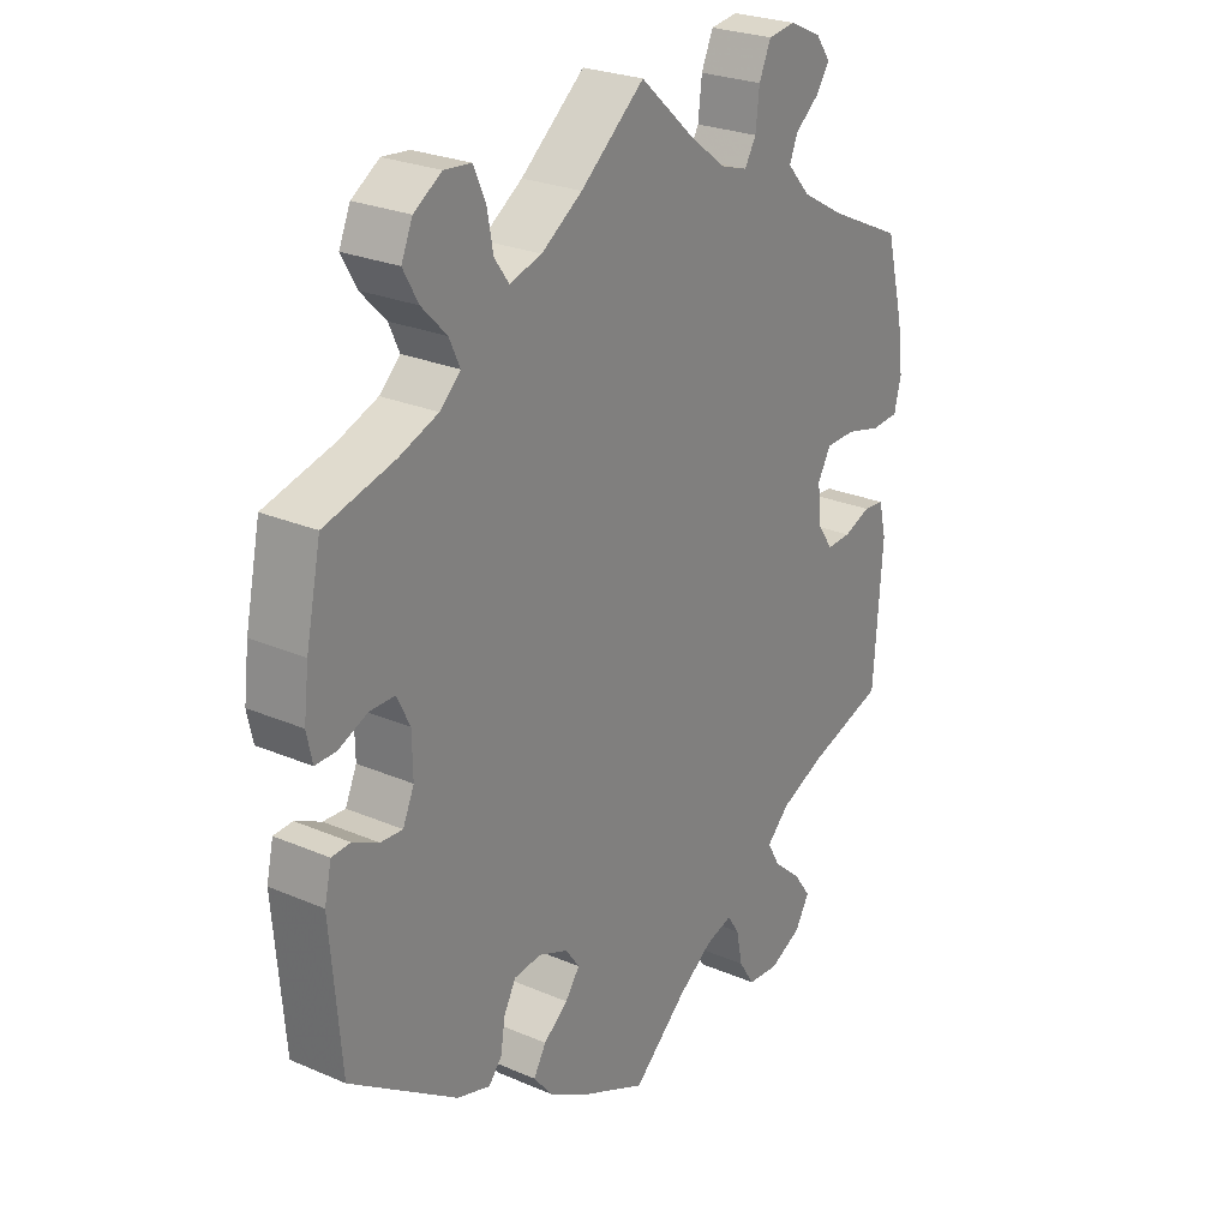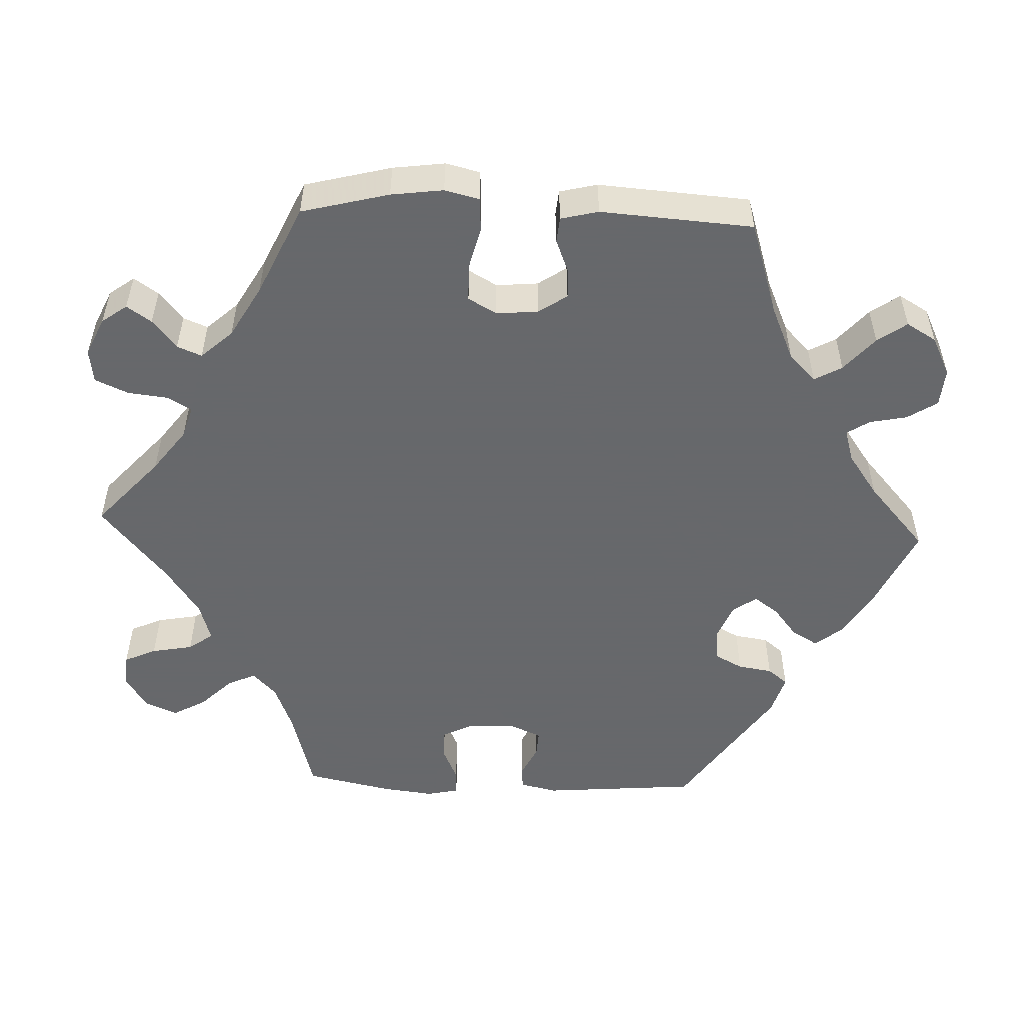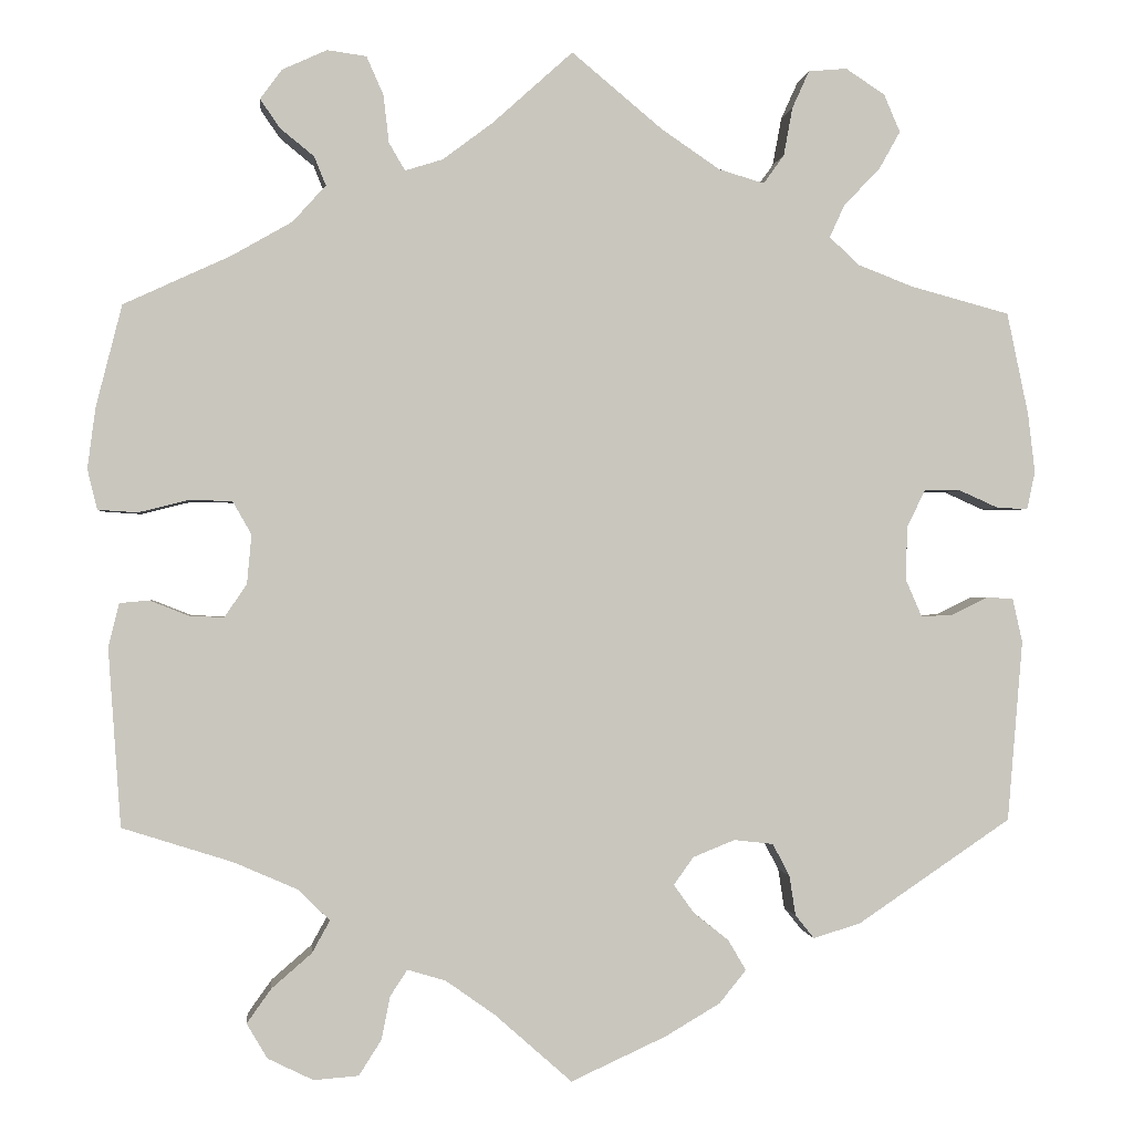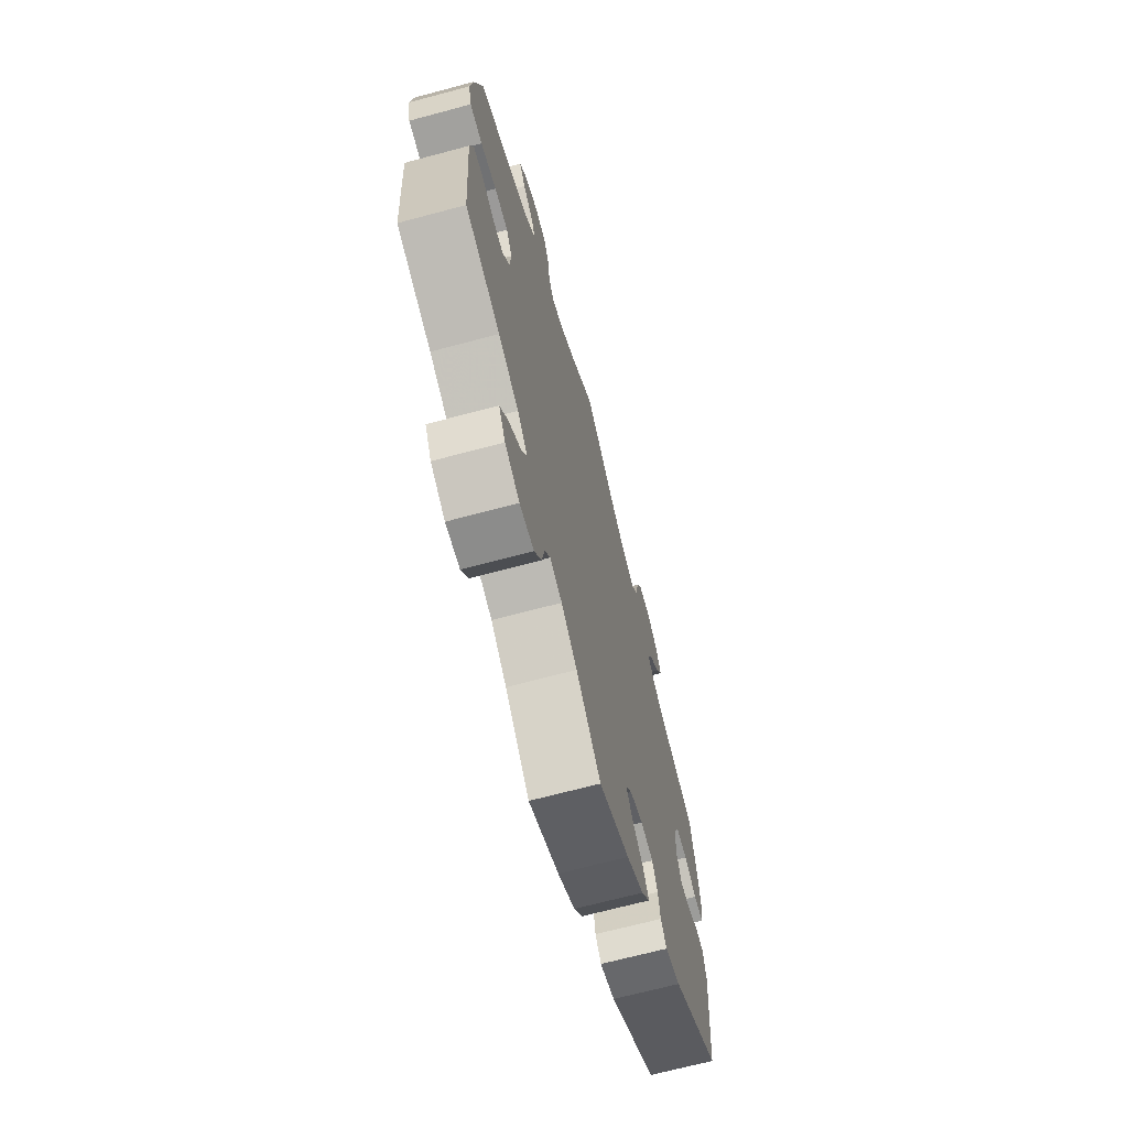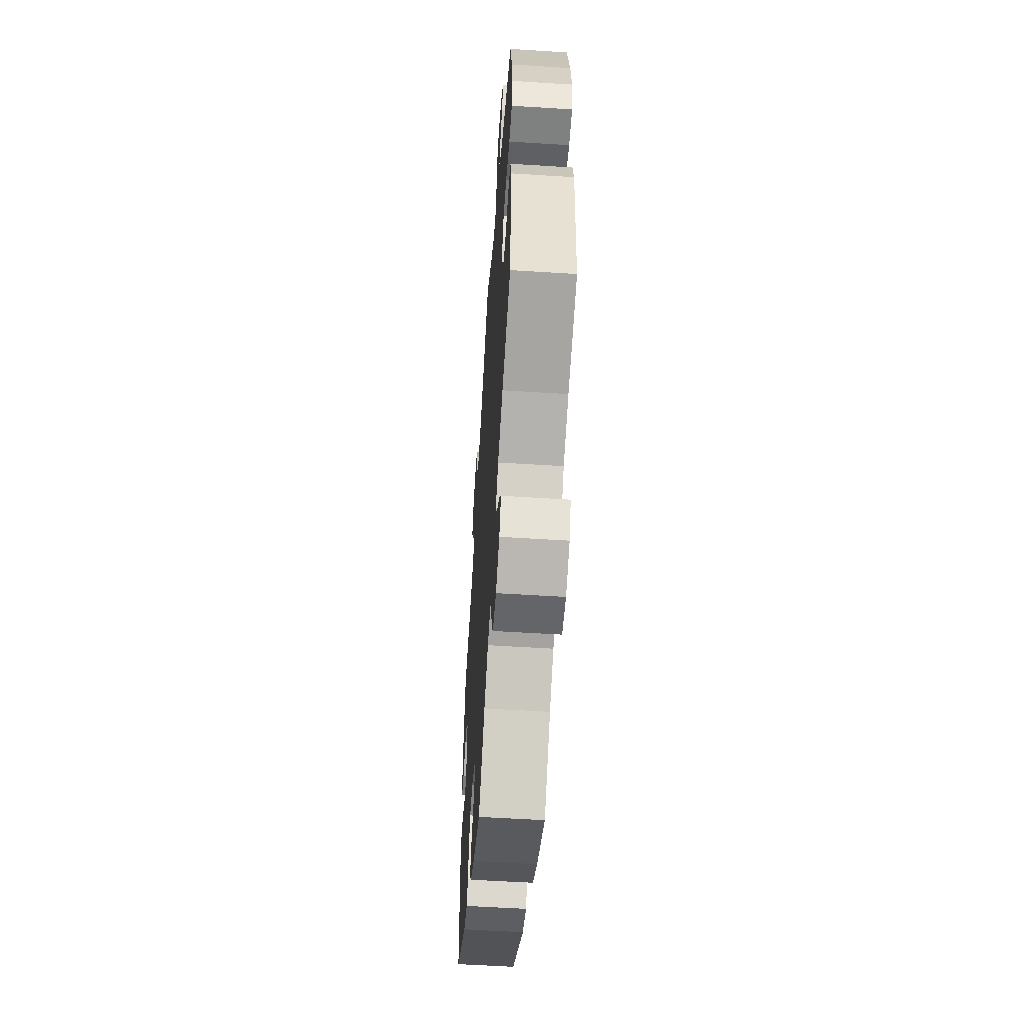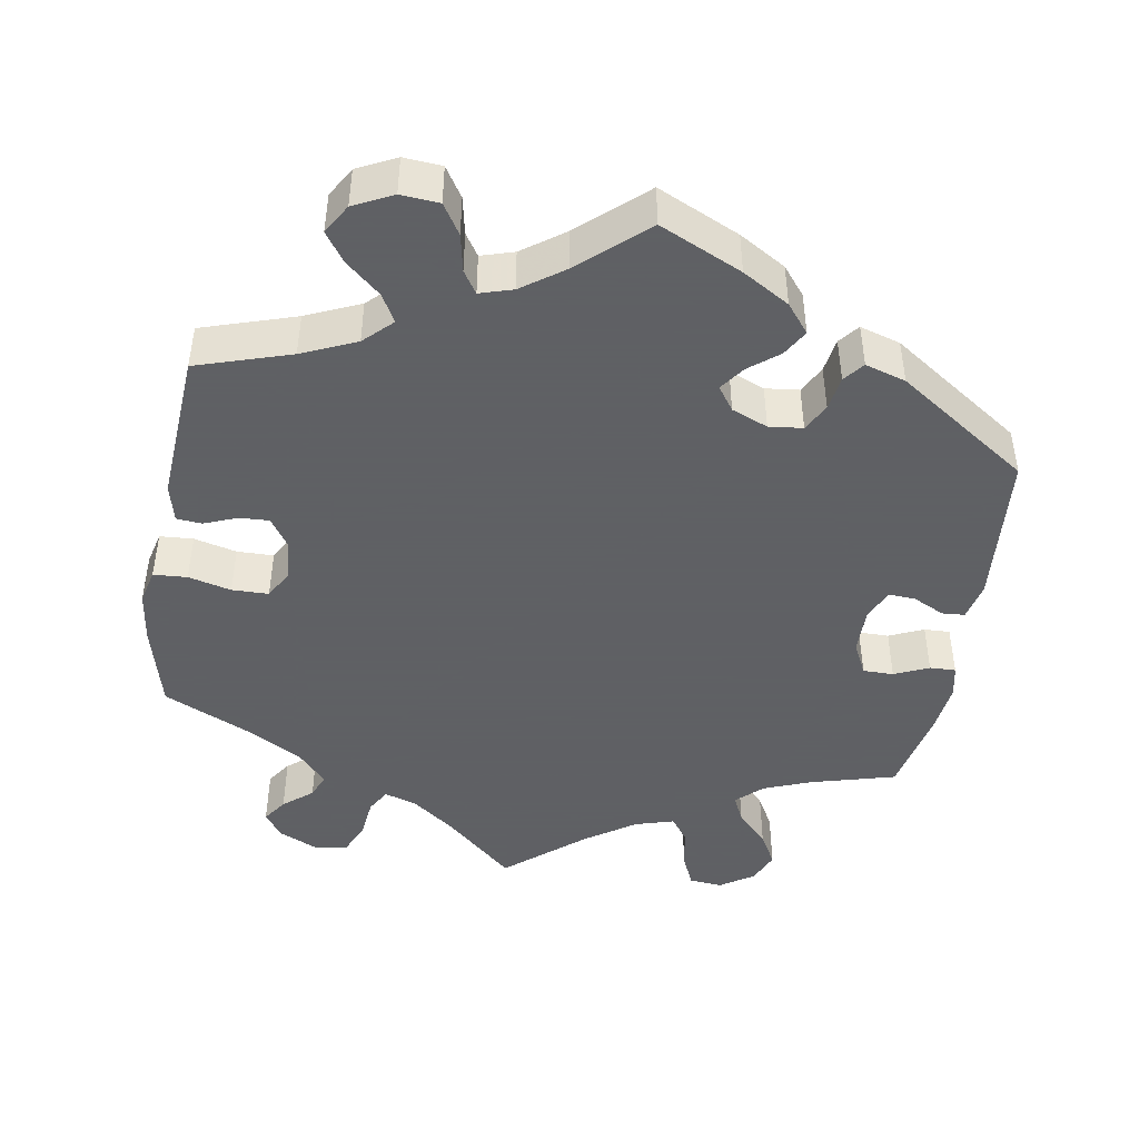
<metadata>
{"format":"obj","ext":"obj","renderer":"f3d","projection":"perspective","resolution":1024,"background":"white","views":[{"elev":25.6,"azim":-55.4,"up":"+Z"},{"elev":-52.3,"azim":87.7,"up":"+Y"},{"elev":-0.4,"azim":174.1,"up":"+Z"},{"elev":-68.4,"azim":105.0,"up":"+Z"},{"elev":-56.0,"azim":86.2,"up":"+Z"},{"elev":-45.3,"azim":170.5,"up":"+Y"}]}
</metadata>
<code>
v -0.106 0.07 -0.529
v -0.167 0.07 -0.493
v -0.197 0.07 -0.456
v -0.177 0.07 -0.422
v -0.138 0.07 -0.391
v -0.115 0.07 -0.359
v -0.137 0.07 -0.328
v -0.184 0.07 -0.309
v -0.228 0.07 -0.314
v -0.247 0.07 -0.35
v -0.254 0.07 -0.395
v -0.275 0.07 -0.421
v -0.328 0.07 -0.405
v -0.5 0.07 -0.289
v -0.517 0.07 -0.086
v -0.506 0.07 -0.037
v -0.476 0.07 -0.035
v -0.435 0.07 -0.055
v -0.4 0.07 -0.057
v -0.382 0.07 -0.016
v -0.383 0.07 0.045
v -0.404 0.07 0.087
v -0.444 0.07 0.087
v -0.489 0.07 0.067
v -0.523 0.07 0.066
v -0.532 0.07 0.108
v -0.524 0.07 0.175
v -0.5 0.07 0.289
v -0.389 0.07 0.319
v -0.327 0.07 0.343
v -0.294 0.07 0.374
v -0.311 0.07 0.411
v -0.351 0.07 0.452
v -0.375 0.07 0.495
v -0.357 0.07 0.537
v -0.313 0.07 0.566
v -0.27 0.07 0.562
v -0.251 0.07 0.52
v -0.241 0.07 0.466
v -0.218 0.07 0.434
v -0.167 0.07 0.449
v -0.102 0.07 0.493
v 0 0.07 0.578
v 0.09 0.07 0.497
v 0.146 0.07 0.455
v 0.188 0.07 0.442
v 0.206 0.07 0.473
v 0.212 0.07 0.526
v 0.231 0.07 0.569
v 0.275 0.07 0.575
v 0.325 0.07 0.552
v 0.349 0.07 0.519
v 0.327 0.07 0.487
v 0.289 0.07 0.456
v 0.276 0.07 0.424
v 0.313 0.07 0.383
v 0.381 0.07 0.344
v 0.5 0.07 0.289
v 0.529 0.07 0.175
v 0.538 0.07 0.107
v 0.527 0.07 0.062
v 0.483 0.07 0.059
v 0.427 0.07 0.073
v 0.379 0.07 0.072
v 0.358 0.07 0.035
v 0.363 0.07 -0.02
v 0.388 0.07 -0.057
v 0.427 0.07 -0.055
v 0.47 0.07 -0.038
v 0.503 0.07 -0.041
v 0.515 0.07 -0.09
v 0.501 0.07 -0.289
v 0.378 0.07 -0.328
v 0.307 0.07 -0.359
v 0.271 0.07 -0.394
v 0.291 0.07 -0.43
v 0.336 0.07 -0.469
v 0.363 0.07 -0.507
v 0.34 0.07 -0.546
v 0.289 0.07 -0.571
v 0.239 0.07 -0.567
v 0.214 0.07 -0.528
v 0.204 0.07 -0.479
v 0.185 0.07 -0.45
v 0.142 0.07 -0.463
v 0.087 0.07 -0.502
v 0.001 0.07 -0.578
v -0.106 0 -0.529
v -0.167 0 -0.493
v -0.197 0 -0.456
v -0.177 0 -0.422
v -0.138 0 -0.391
v -0.115 0 -0.359
v -0.137 0 -0.328
v -0.184 0 -0.309
v -0.228 0 -0.314
v -0.247 0 -0.35
v -0.254 0 -0.395
v -0.275 0 -0.421
v -0.328 0 -0.405
v -0.5 0 -0.289
v -0.517 0 -0.086
v -0.506 0 -0.037
v -0.476 0 -0.035
v -0.435 0 -0.055
v -0.4 0 -0.057
v -0.382 0 -0.016
v -0.383 0 0.045
v -0.404 0 0.087
v -0.444 0 0.087
v -0.489 0 0.067
v -0.523 0 0.066
v -0.532 0 0.108
v -0.524 0 0.175
v -0.5 0 0.289
v -0.389 0 0.319
v -0.327 0 0.343
v -0.294 0 0.374
v -0.311 0 0.411
v -0.351 0 0.452
v -0.375 0 0.495
v -0.357 0 0.537
v -0.313 0 0.566
v -0.27 0 0.562
v -0.251 0 0.52
v -0.241 0 0.466
v -0.218 0 0.434
v -0.167 0 0.449
v -0.102 0 0.493
v 0 0 0.578
v 0.09 0 0.497
v 0.146 0 0.455
v 0.188 0 0.442
v 0.206 0 0.473
v 0.212 0 0.526
v 0.231 0 0.569
v 0.275 0 0.575
v 0.325 0 0.552
v 0.349 0 0.519
v 0.327 0 0.487
v 0.289 0 0.456
v 0.276 0 0.424
v 0.313 0 0.383
v 0.381 0 0.344
v 0.5 0 0.289
v 0.529 0 0.175
v 0.538 0 0.107
v 0.527 0 0.062
v 0.483 0 0.059
v 0.427 0 0.073
v 0.379 0 0.072
v 0.358 0 0.035
v 0.363 0 -0.02
v 0.388 0 -0.057
v 0.427 0 -0.055
v 0.47 0 -0.038
v 0.503 0 -0.041
v 0.515 0 -0.09
v 0.501 0 -0.289
v 0.378 0 -0.328
v 0.307 0 -0.359
v 0.271 0 -0.394
v 0.291 0 -0.43
v 0.336 0 -0.469
v 0.363 0 -0.507
v 0.34 0 -0.546
v 0.289 0 -0.571
v 0.239 0 -0.567
v 0.214 0 -0.528
v 0.204 0 -0.479
v 0.185 0 -0.45
v 0.142 0 -0.463
v 0.087 0 -0.502
v 0.001 0 -0.578
f 86 87 1 2
f 85 86 2 3
f 84 85 3 4
f 80 81 82 83
f 80 83 84
f 79 80 84
f 76 77 78 79
f 75 76 79 84
f 74 75 84 4
f 70 71 72 73
f 68 69 70 73
f 67 68 73 74
f 66 67 74 4
f 60 61 62 63
f 60 63 64
f 57 58 59 60
f 56 57 60 64
f 55 56 64 65
f 51 52 53 54
f 51 54 55
f 50 51 55
f 47 48 49 50
f 46 47 50 55
f 42 43 44
f 41 42 44 45
f 40 41 45 46
f 36 37 38 39
f 36 39 40
f 35 36 40
f 32 33 34 35
f 31 32 35 40
f 30 31 40 46
f 26 27 28 29
f 23 24 25 26
f 22 23 26 29
f 21 22 29 30
f 15 16 17 18
f 15 18 19
f 14 15 19
f 13 14 19 20
f 10 11 12 13
f 9 10 13 20
f 66 4 5
f 66 5 6
f 65 66 6 7
f 55 65 7 8
f 21 30 46 55
f 20 21 55
f 8 9 20 55
f 89 88 174 173
f 90 89 173 172
f 91 90 172 171
f 170 169 168 167
f 171 170 167
f 171 167 166
f 166 165 164 163
f 171 166 163 162
f 91 171 162 161
f 160 159 158 157
f 160 157 156 155
f 161 160 155 154
f 91 161 154 153
f 150 149 148 147
f 151 150 147
f 147 146 145 144
f 151 147 144 143
f 152 151 143 142
f 141 140 139 138
f 142 141 138
f 142 138 137
f 137 136 135 134
f 142 137 134 133
f 131 130 129
f 132 131 129 128
f 133 132 128 127
f 126 125 124 123
f 127 126 123
f 127 123 122
f 122 121 120 119
f 127 122 119 118
f 133 127 118 117
f 116 115 114 113
f 113 112 111 110
f 116 113 110 109
f 117 116 109 108
f 105 104 103 102
f 106 105 102
f 106 102 101
f 107 106 101 100
f 100 99 98 97
f 107 100 97 96
f 92 91 153
f 93 92 153
f 94 93 153 152
f 95 94 152 142
f 142 133 117 108
f 142 108 107
f 142 107 96 95
f 1 88 89 2
f 2 89 90 3
f 3 90 91 4
f 4 91 92 5
f 5 92 93 6
f 6 93 94 7
f 7 94 95 8
f 8 95 96 9
f 9 96 97 10
f 10 97 98 11
f 11 98 99 12
f 12 99 100 13
f 13 100 101 14
f 14 101 102 15
f 15 102 103 16
f 16 103 104 17
f 17 104 105 18
f 18 105 106 19
f 19 106 107 20
f 20 107 108 21
f 21 108 109 22
f 22 109 110 23
f 23 110 111 24
f 24 111 112 25
f 25 112 113 26
f 26 113 114 27
f 27 114 115 28
f 28 115 116 29
f 29 116 117 30
f 30 117 118 31
f 31 118 119 32
f 32 119 120 33
f 33 120 121 34
f 34 121 122 35
f 35 122 123 36
f 36 123 124 37
f 37 124 125 38
f 38 125 126 39
f 39 126 127 40
f 40 127 128 41
f 41 128 129 42
f 42 129 130 43
f 43 130 131 44
f 44 131 132 45
f 45 132 133 46
f 46 133 134 47
f 47 134 135 48
f 48 135 136 49
f 49 136 137 50
f 50 137 138 51
f 51 138 139 52
f 52 139 140 53
f 53 140 141 54
f 54 141 142 55
f 55 142 143 56
f 56 143 144 57
f 57 144 145 58
f 58 145 146 59
f 59 146 147 60
f 60 147 148 61
f 61 148 149 62
f 62 149 150 63
f 63 150 151 64
f 64 151 152 65
f 65 152 153 66
f 66 153 154 67
f 67 154 155 68
f 68 155 156 69
f 69 156 157 70
f 70 157 158 71
f 71 158 159 72
f 72 159 160 73
f 73 160 161 74
f 74 161 162 75
f 75 162 163 76
f 76 163 164 77
f 77 164 165 78
f 78 165 166 79
f 79 166 167 80
f 80 167 168 81
f 81 168 169 82
f 82 169 170 83
f 83 170 171 84
f 84 171 172 85
f 85 172 173 86
f 86 173 174 87
f 87 174 88 1

</code>
